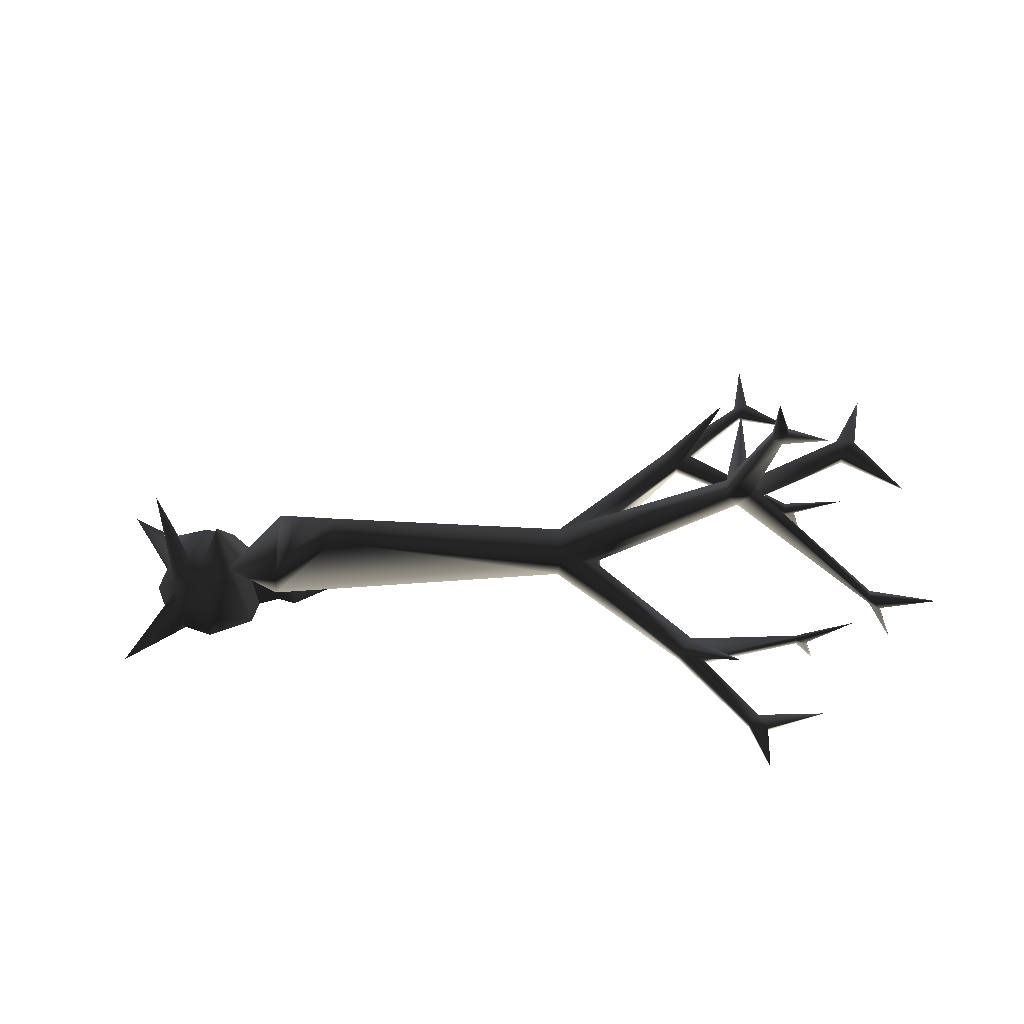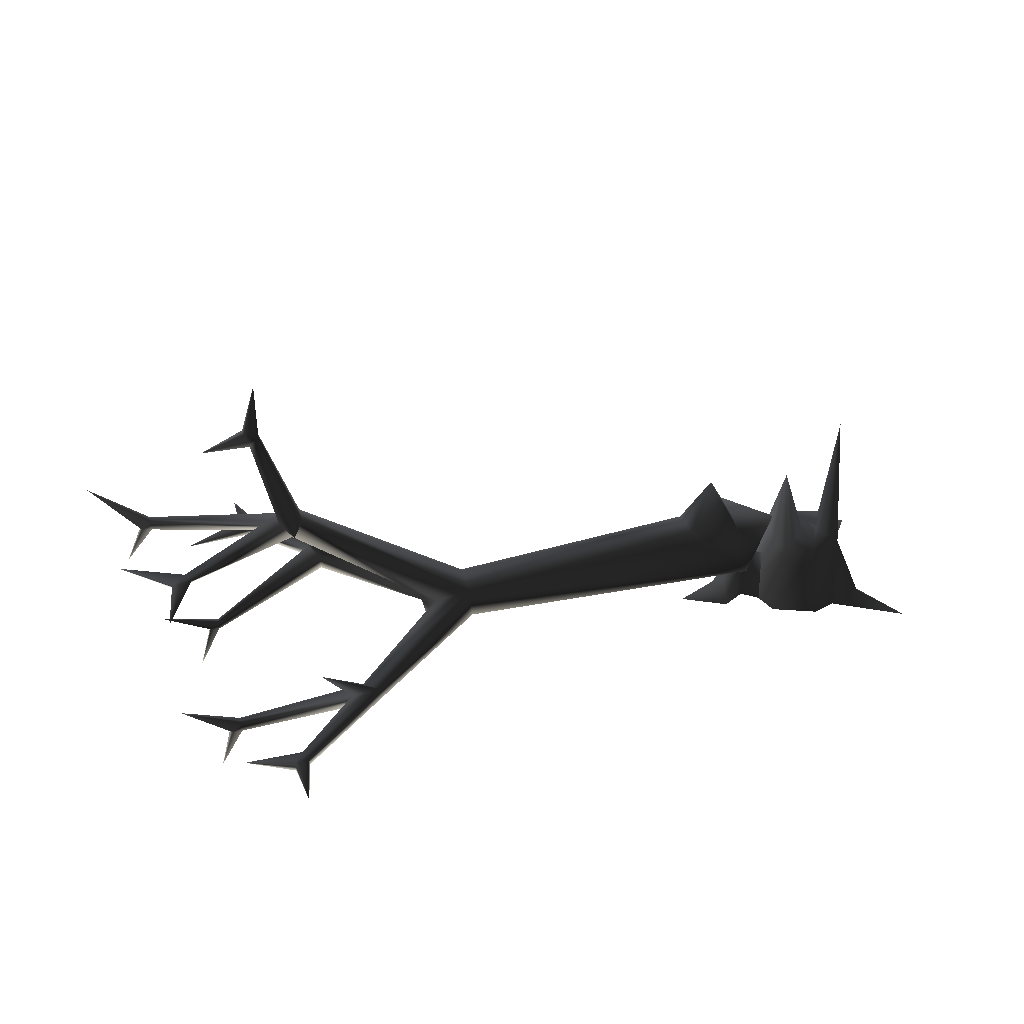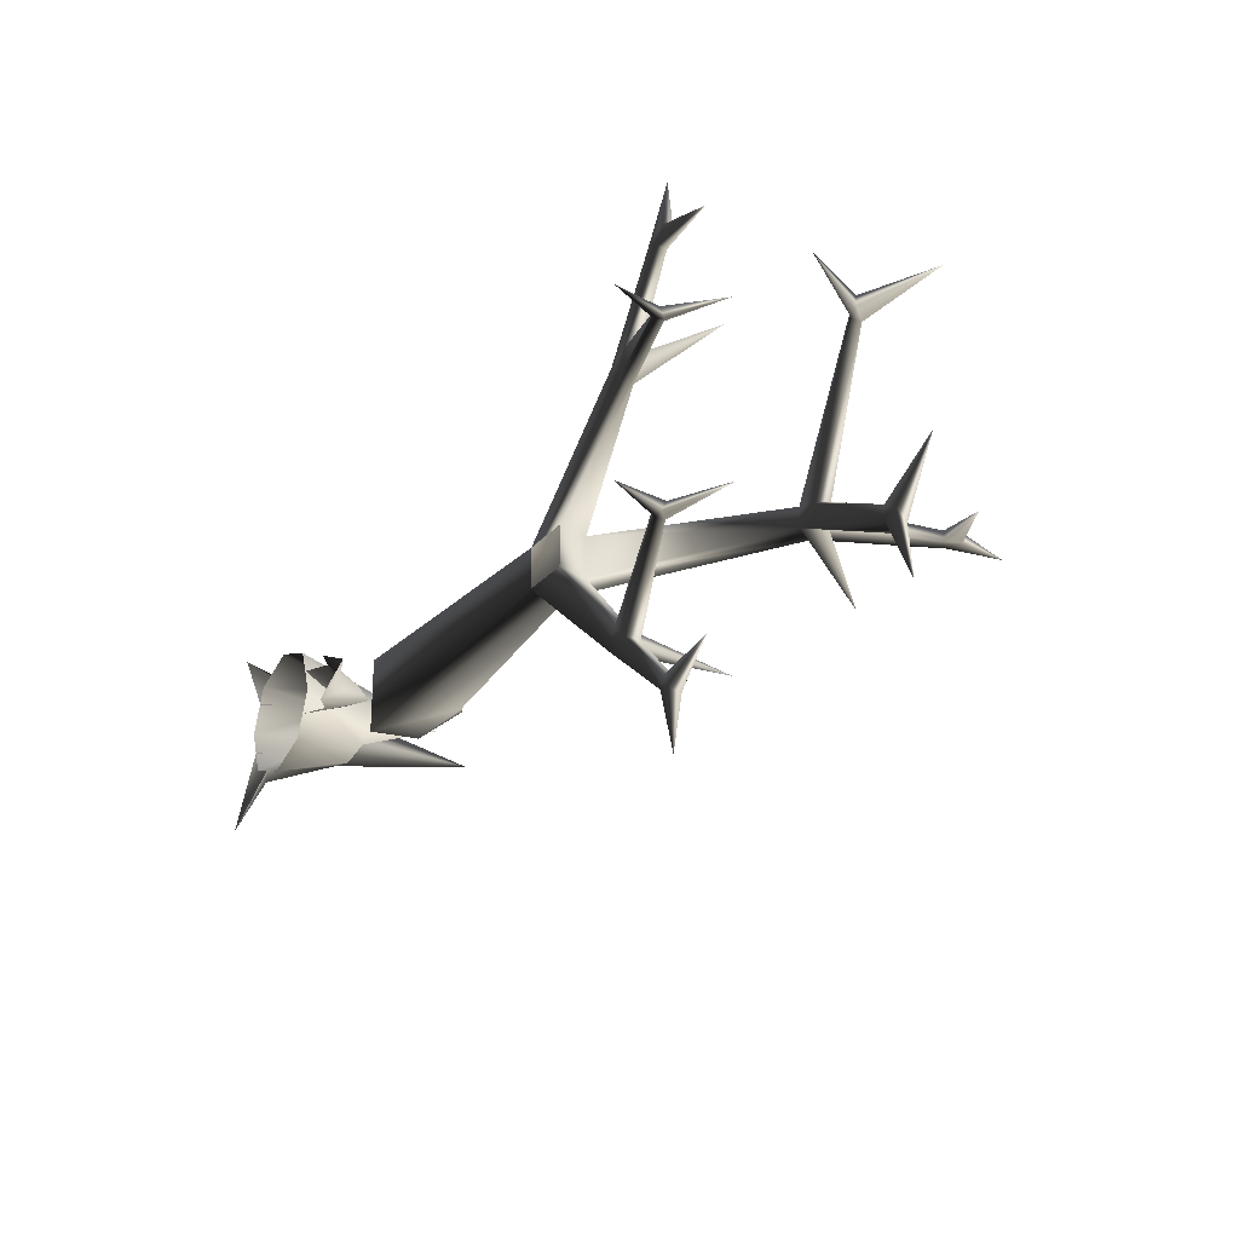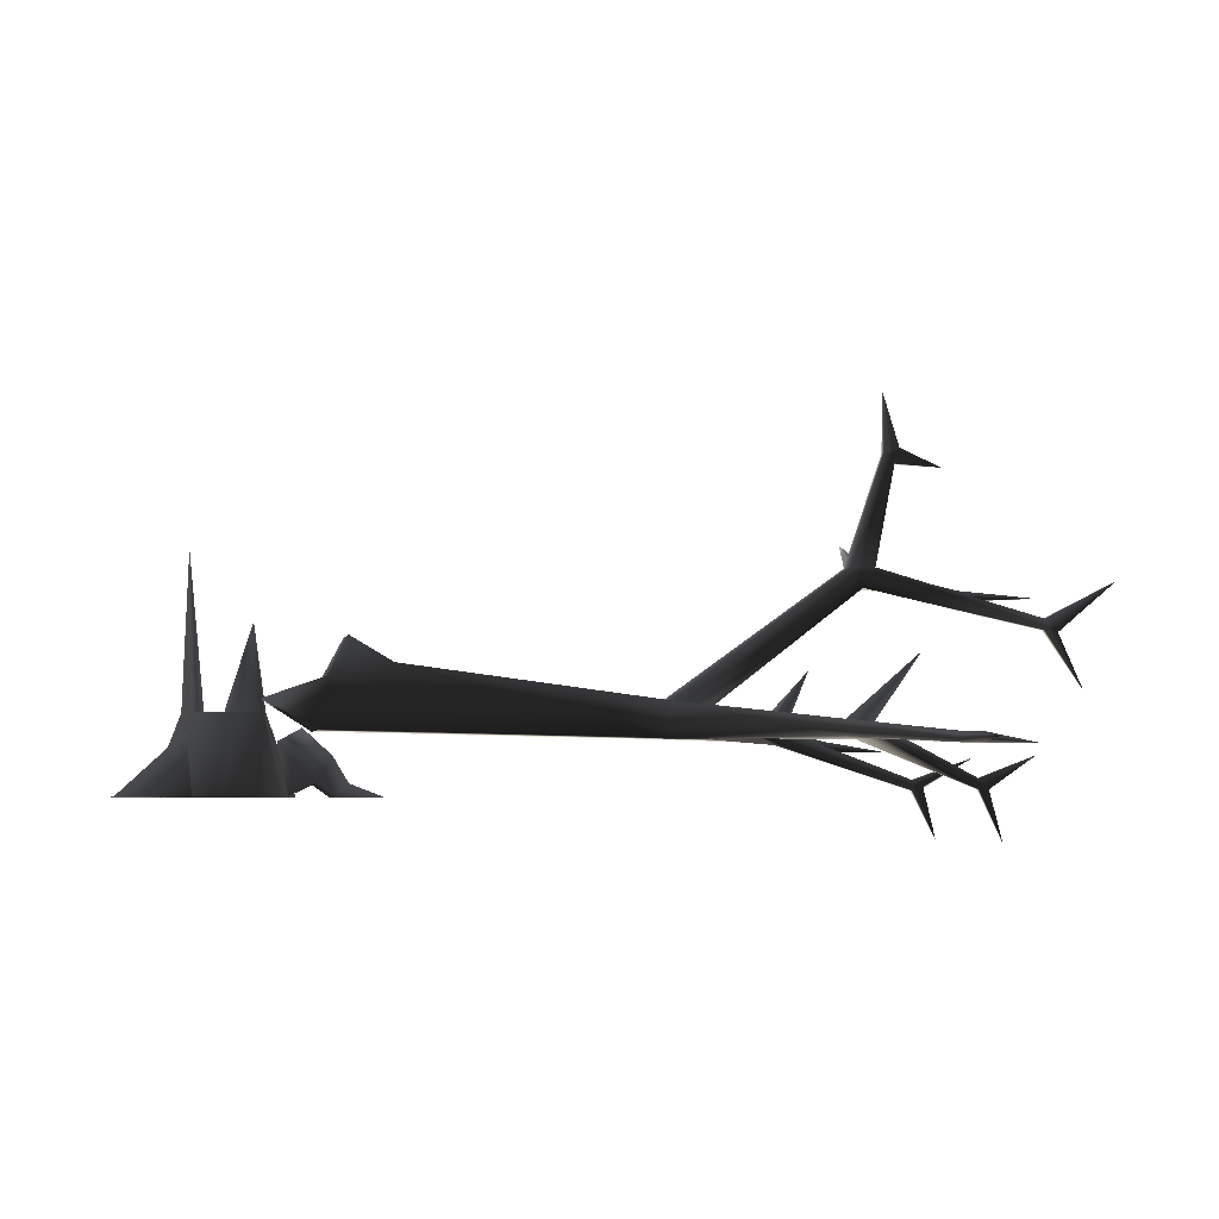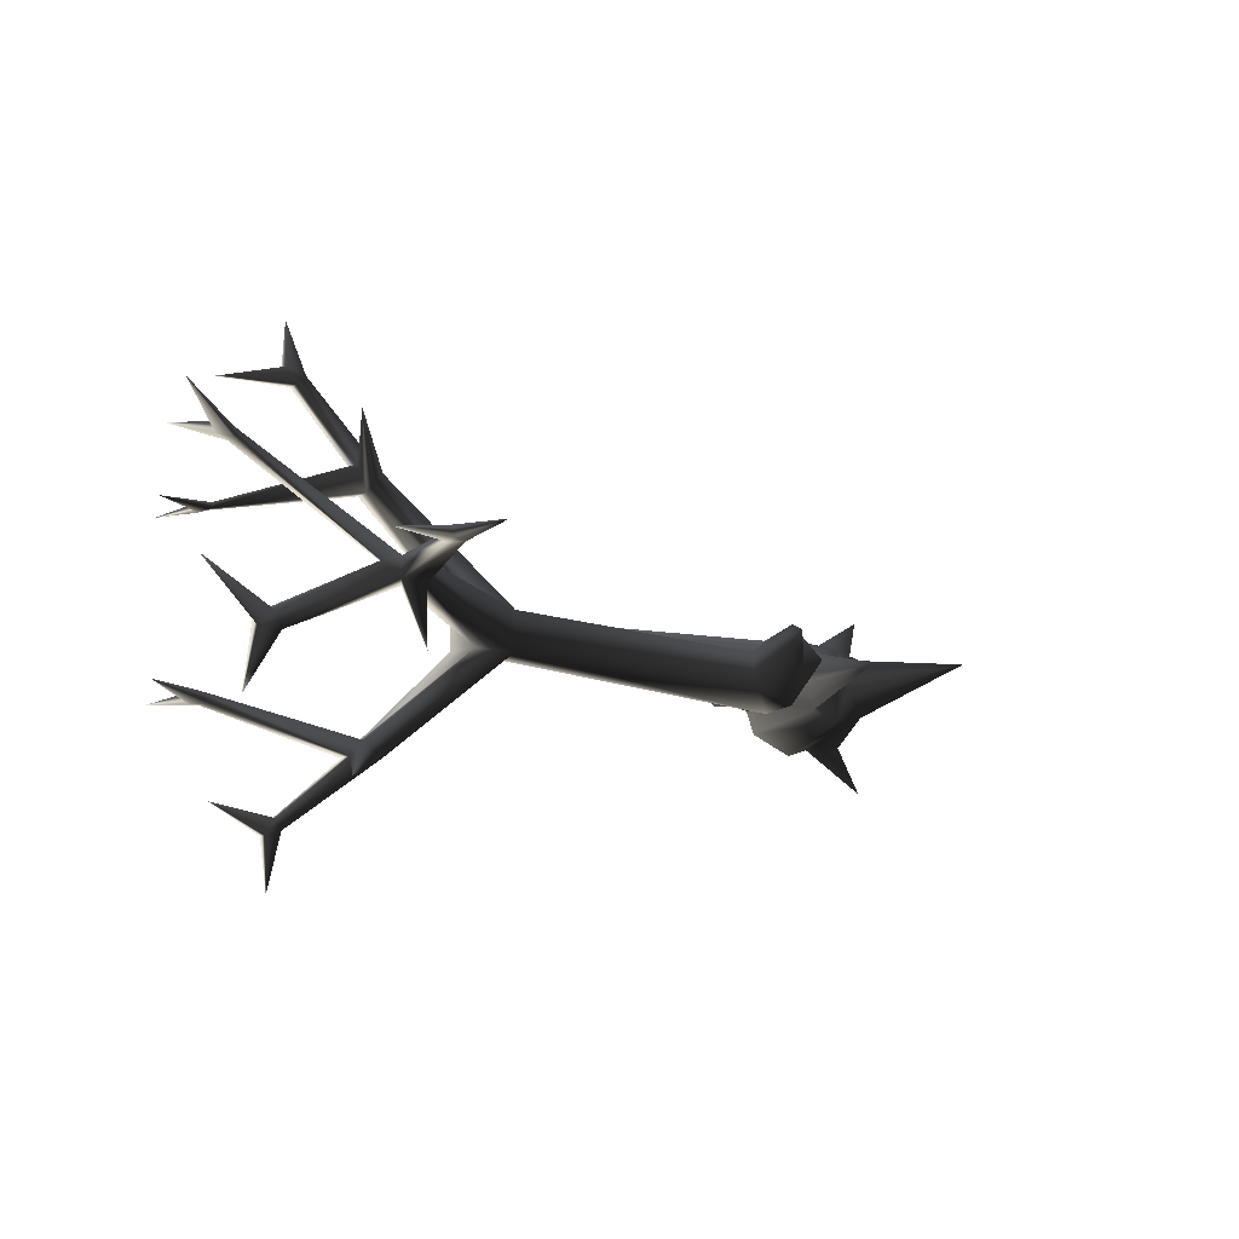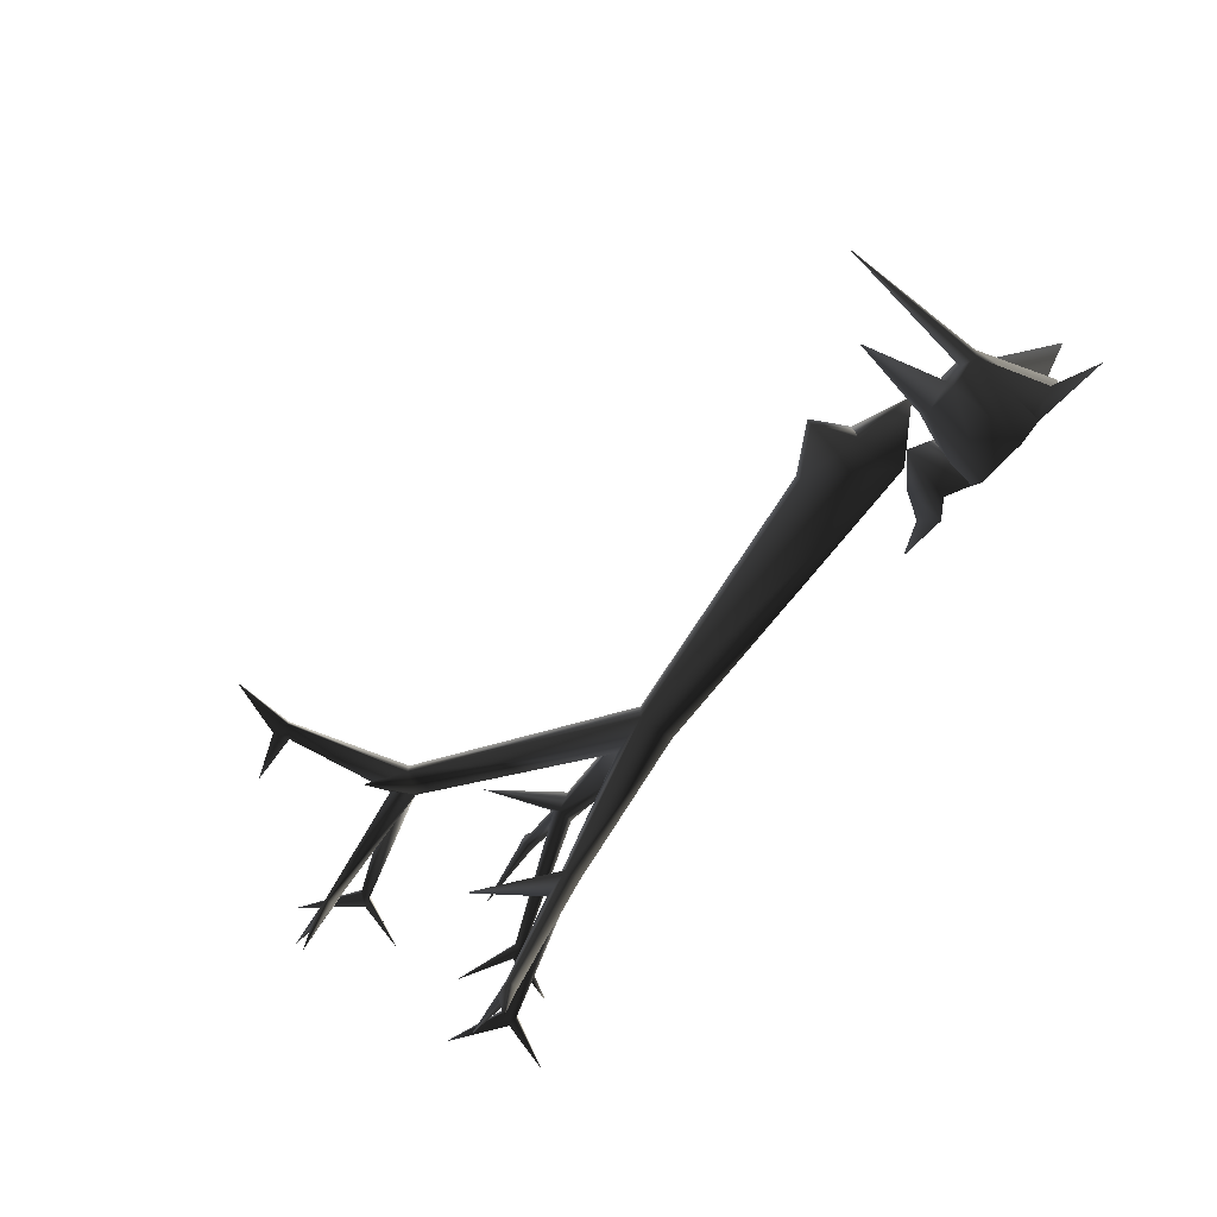
<metadata>
{"format":"obj","ext":"obj","renderer":"f3d","projection":"perspective","resolution":1024,"background":"white","views":[{"elev":61.6,"azim":-0.7,"up":"+Y"},{"elev":37.9,"azim":165.1,"up":"+Y"},{"elev":-25.7,"azim":59.1,"up":"+Z"},{"elev":-4.8,"azim":-13.3,"up":"+Y"},{"elev":-13.6,"azim":142.5,"up":"+Z"},{"elev":-78.4,"azim":-130.0,"up":"+Z"}]}
</metadata>
<code>
o 1633
v -167 0 37
v -142 23 14
v -149 0 11
v -140 0 21
v -141 30 -12
v -128 30 -15
v -128 0 -25
v -147 0 -18
v -143 30 0
v -141 89 0
v -135 30 0
v -128 30 0
v -115 30 -12
v -109 0 -18
v -128 30 15
v -141 30 12
v -147 0 18
v -128 0 25
v -115 30 12
v -154 0 0
v -109 0 18
v -113 30 0
v -118 63 2
v -102 0 0
v -96 5 9
v -100 25 0
v -109 20 0
v -106 0 9
v -96 5 -9
v -106 0 -9
v -89 0 9
v -89 15 0
v -89 0 -9
v -83 5 0
v -70 0 0
v -150 0 -9
v -150 5 -21
v -167 0 -37
v -137 0 -21
v -67 49 2
v -85 58 12
v -93 43 18
v -95 24 15
v 35 22 6
v 36 36 6
v -68 49 -10
v -85 58 -3
v -93 43 0
v -116 35 8
v -92 43 0
v -92 43 -15
v -95 24 -15
v 36 36 -10
v 35 22 -10
v 52 34 -10
v 108 88 -6
v 113 80 -6
v 52 34 6
v 55 22 6
v 55 22 -10
v 93 21 -48
v 93 27 -48
v 87 28 -54
v 87 22 -54
v 99 21 -54
v 146 3 -38
v 146 3 -34
v 146 7 -34
v 99 27 -54
v 113 52 -66
v 125 23 -78
v 123 23 -82
v 123 19 -82
v 125 19 -78
v 146 7 -38
v 150 3 -38
v 156 -17 -36
v 150 5 -34
v 171 16 -34
v 113 80 2
v 108 88 2
v 123 133 0
v 123 133 -4
v 118 88 -6
v 115 100 -32
v 159 83 -28
v 159 79 -24
v 121 81 0
v 127 129 -4
v 118 88 2
v 124 85 0
v 161 82 -22
v 167 82 -28
v 171 80 -50
v 167 78 -24
v 161 78 -20
v 170 66 38
v 170 62 38
v 170 62 42
v 127 129 0
v 129 135 0
v 123 157 -2
v 129 135 -4
v 147 128 -2
v 170 66 42
v 174 61 44
v 195 80 50
v 174 61 40
v 182 39 48
v 187 78 -6
v 149 19 -74
v 129 23 -84
v 127 21 -104
v 129 19 -84
v 99 21 52
v 89 22 50
v 95 21 42
v 146 3 34
v 146 7 34
v 99 27 52
v 123 23 78
v 123 19 78
v 119 19 82
v 89 28 50
v 95 27 42
v 146 3 32
v 156 -17 32
v 150 3 34
v 171 16 30
v 146 7 32
v 113 52 64
v 119 23 82
v 127 23 84
v 153 19 76
v 127 19 84
v 127 21 102
v 150 5 30
f 1 2 3
f 2 1 4
f 5 6 7
f 5 7 8
f 5 8 9
f 5 9 10
f 5 10 11
f 5 11 6
f 6 11 12
f 6 12 13
f 6 13 14
f 6 14 7
f 15 16 17
f 15 17 18
f 15 18 19
f 15 19 12
f 15 12 11
f 15 11 16
f 16 11 10
f 16 10 9
f 16 9 20
f 16 20 17
f 9 8 20
f 18 21 19
f 19 21 22
f 19 22 23
f 19 23 12
f 12 23 13
f 13 23 22
f 13 22 24
f 13 24 14
f 22 21 24
f 25 26 27
f 25 27 28
f 26 29 30
f 26 30 27
f 25 31 32
f 25 32 26
f 26 32 33
f 26 33 29
f 34 32 31
f 34 31 35
f 34 35 33
f 34 33 32
f 36 5 37
f 36 37 38
f 38 37 39
f 39 37 5
f 40 41 42
f 40 42 43
f 40 43 44
f 40 44 45
f 40 45 46
f 40 46 41
f 41 46 47
f 41 47 48
f 41 48 42
f 43 42 49
f 49 42 50
f 49 50 51
f 49 51 52
f 52 51 46
f 52 46 53
f 52 53 54
f 52 54 43
f 43 54 44
f 55 53 56
f 55 56 57
f 55 57 58
f 55 58 59
f 55 59 60
f 55 60 61
f 55 61 62
f 55 62 53
f 53 62 63
f 53 63 54
f 54 63 64
f 54 64 60
f 60 64 61
f 61 64 65
f 61 65 66
f 61 66 67
f 61 67 62
f 62 67 68
f 62 68 69
f 62 69 70
f 62 70 63
f 63 70 69
f 63 69 71
f 63 71 72
f 63 72 64
f 64 72 73
f 64 73 65
f 65 73 74
f 65 74 69
f 65 69 75
f 65 75 66
f 66 75 76
f 66 76 77
f 66 77 67
f 67 77 78
f 67 78 68
f 68 78 79
f 68 79 75
f 68 75 69
f 45 58 80
f 45 80 81
f 45 81 53
f 45 53 46
f 53 81 56
f 56 81 82
f 56 82 83
f 56 83 84
f 56 84 85
f 56 85 57
f 57 85 84
f 57 84 86
f 57 86 87
f 57 87 88
f 57 88 80
f 57 80 58
f 84 83 89
f 84 89 90
f 84 90 91
f 84 91 92
f 84 92 86
f 86 92 93
f 86 93 94
f 86 94 87
f 87 94 95
f 87 95 96
f 87 96 88
f 88 96 91
f 88 91 97
f 88 97 98
f 88 98 80
f 80 98 99
f 80 99 90
f 80 90 81
f 81 90 100
f 81 100 82
f 82 100 101
f 82 101 102
f 82 102 83
f 83 102 103
f 83 103 89
f 89 103 104
f 89 104 100
f 89 100 90
f 101 103 102
f 103 101 104
f 104 101 100
f 105 99 106
f 105 106 107
f 105 107 97
f 105 97 91
f 105 91 90
f 105 90 99
f 108 98 97
f 108 97 107
f 108 107 106
f 108 106 109
f 108 109 98
f 98 109 99
f 99 109 106
f 110 92 96
f 110 96 95
f 110 95 93
f 110 93 92
f 94 93 95
f 96 92 91
f 74 71 69
f 71 74 111
f 71 111 112
f 71 112 72
f 72 112 113
f 72 113 73
f 73 113 114
f 73 114 74
f 74 114 111
f 111 114 112
f 112 114 113
f 75 79 76
f 76 79 78
f 76 78 77
f 115 116 117
f 115 117 118
f 115 118 119
f 115 119 120
f 115 120 121
f 115 121 122
f 115 122 116
f 116 122 123
f 116 123 124
f 116 124 45
f 116 45 44
f 116 44 117
f 117 44 59
f 117 59 125
f 117 125 126
f 117 126 118
f 118 126 127
f 118 127 128
f 118 128 119
f 119 128 129
f 119 129 130
f 119 130 120
f 120 130 125
f 120 125 131
f 120 131 124
f 120 124 132
f 120 132 121
f 121 132 133
f 121 133 134
f 121 134 122
f 122 134 135
f 122 135 123
f 123 135 136
f 123 136 132
f 123 132 124
f 58 45 124
f 58 124 125
f 58 125 59
f 125 130 126
f 126 130 137
f 126 137 127
f 127 137 128
f 128 137 129
f 129 137 130
f 125 124 131
f 134 133 135
f 135 133 136
f 136 133 132
f 46 51 47
f 47 51 48

</code>
